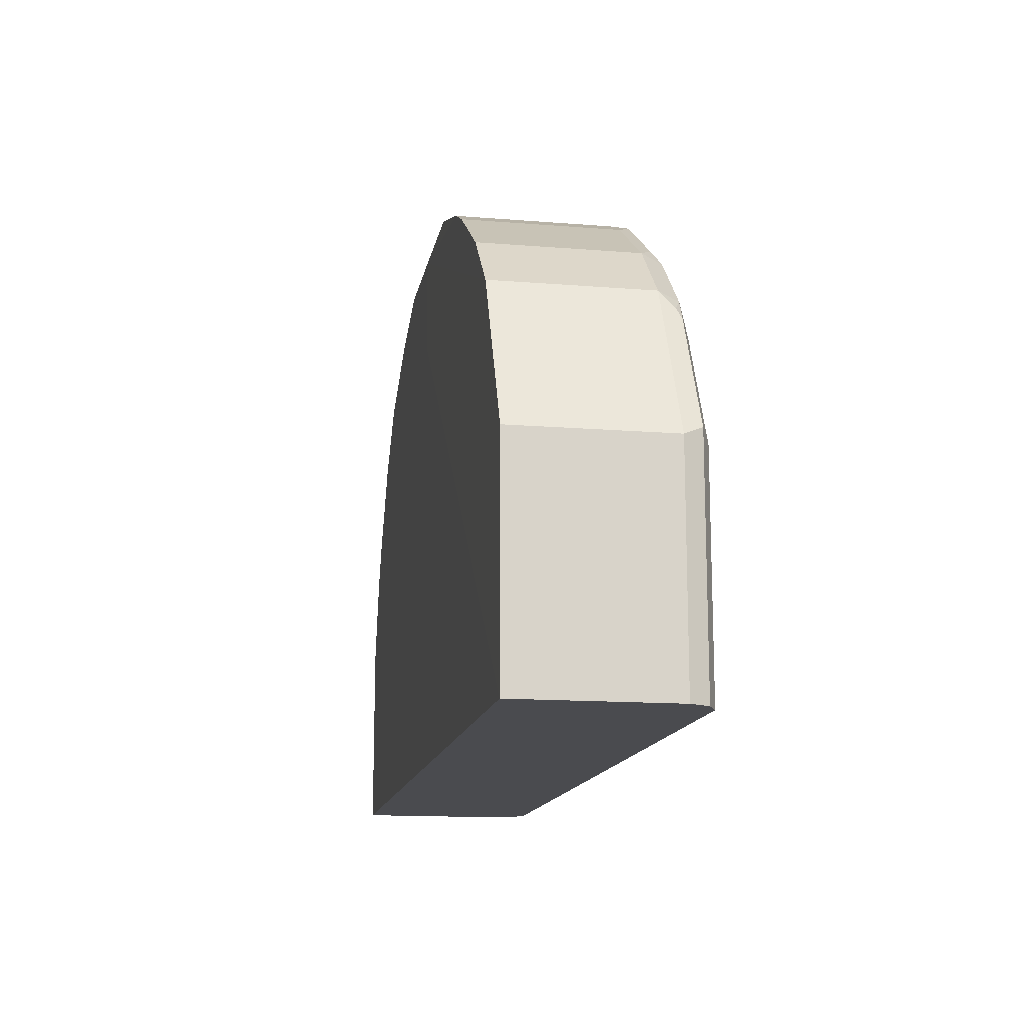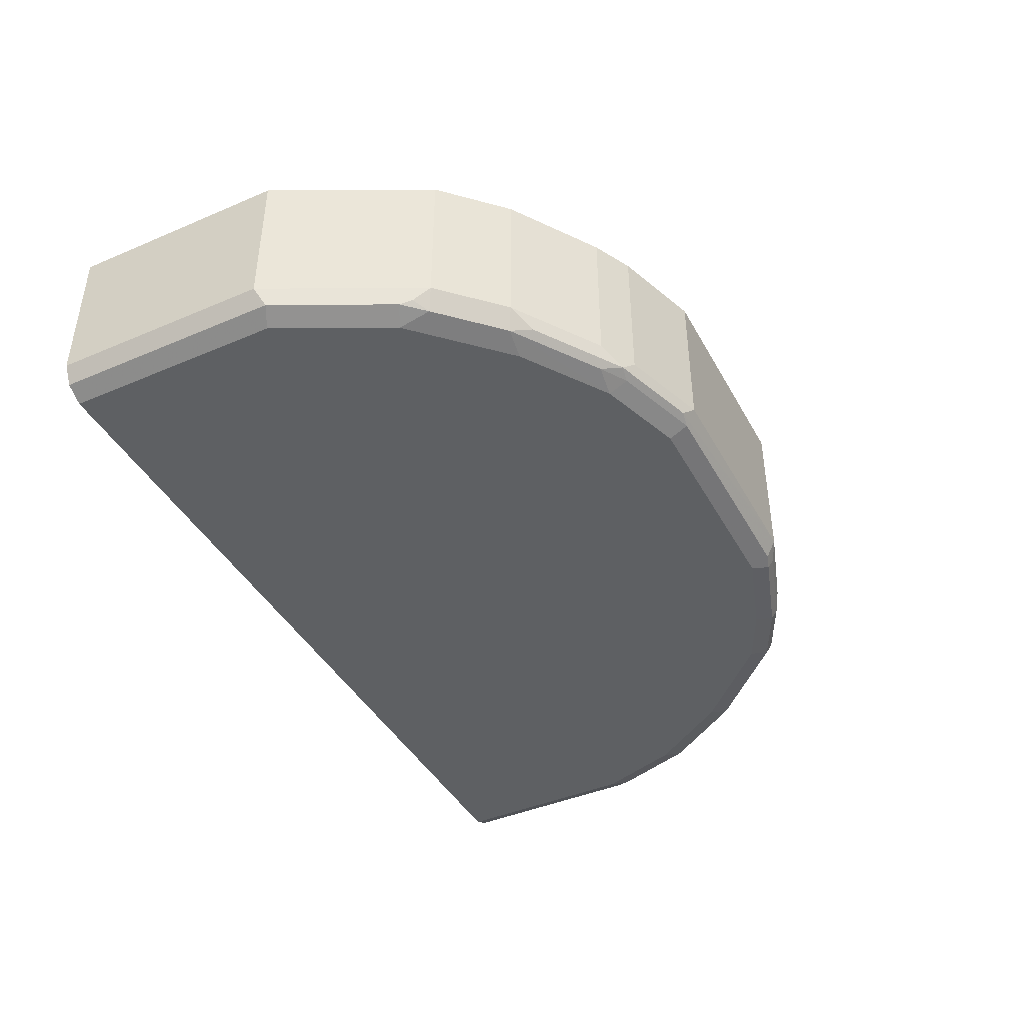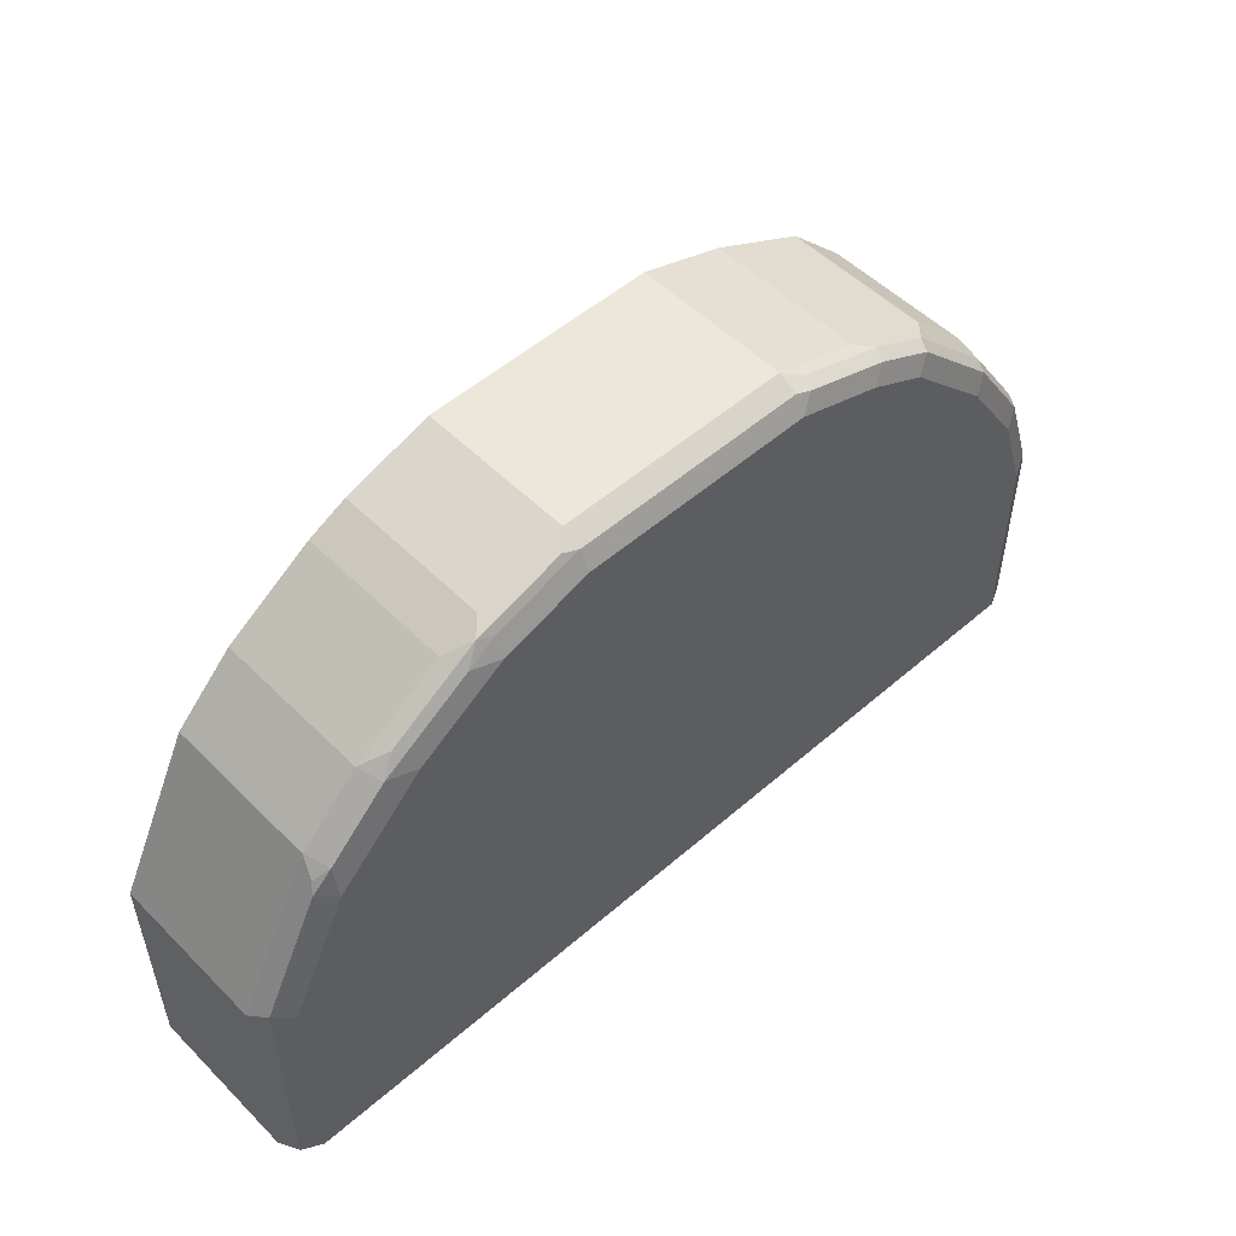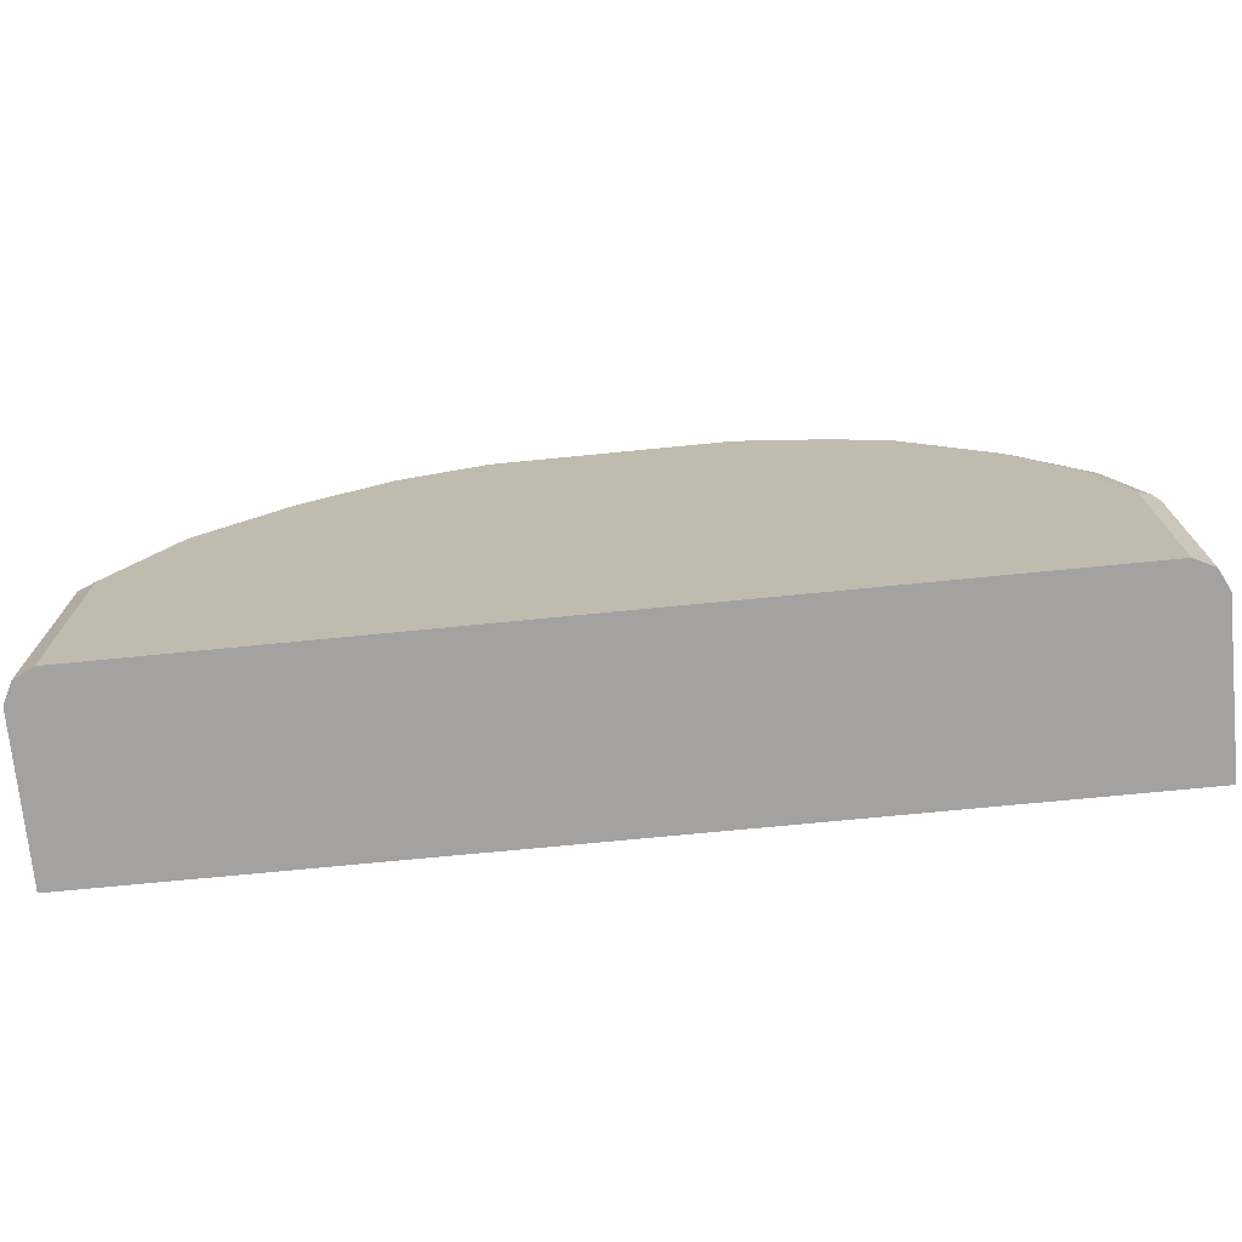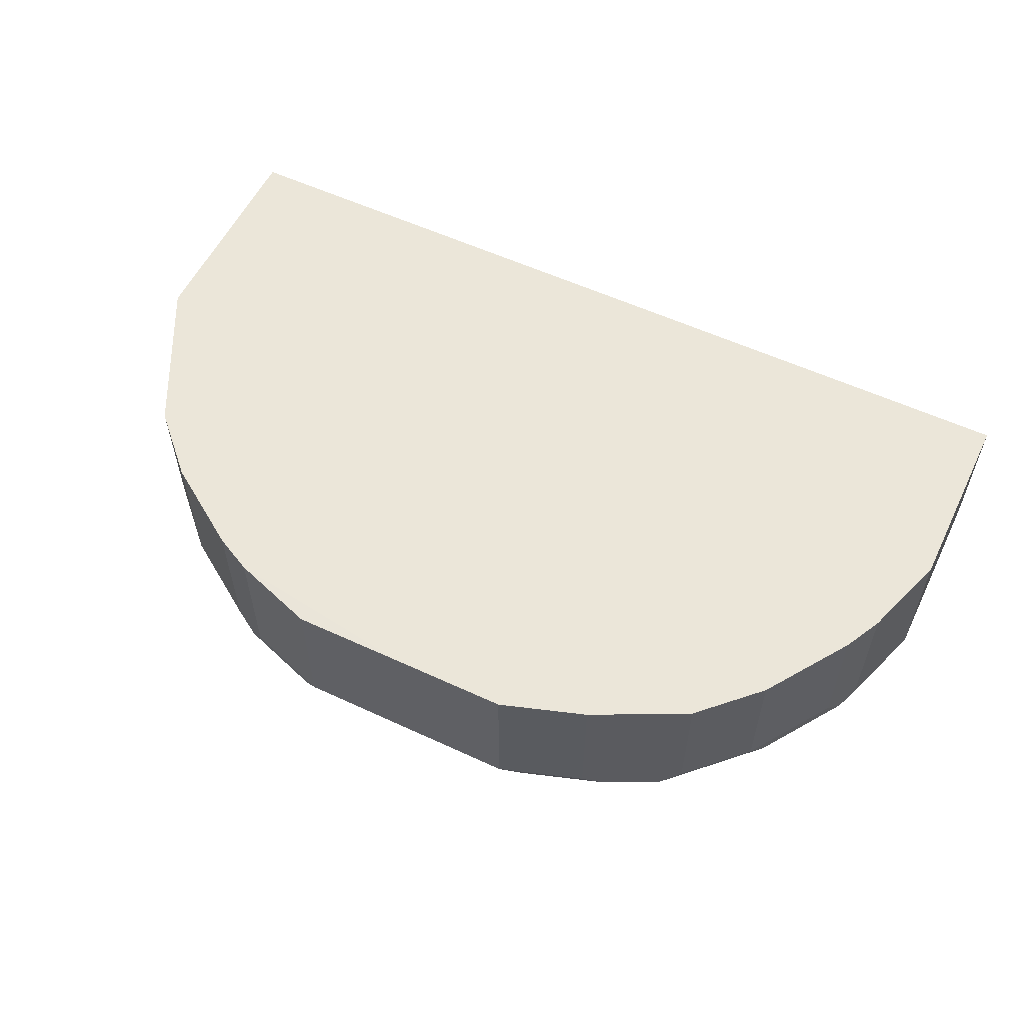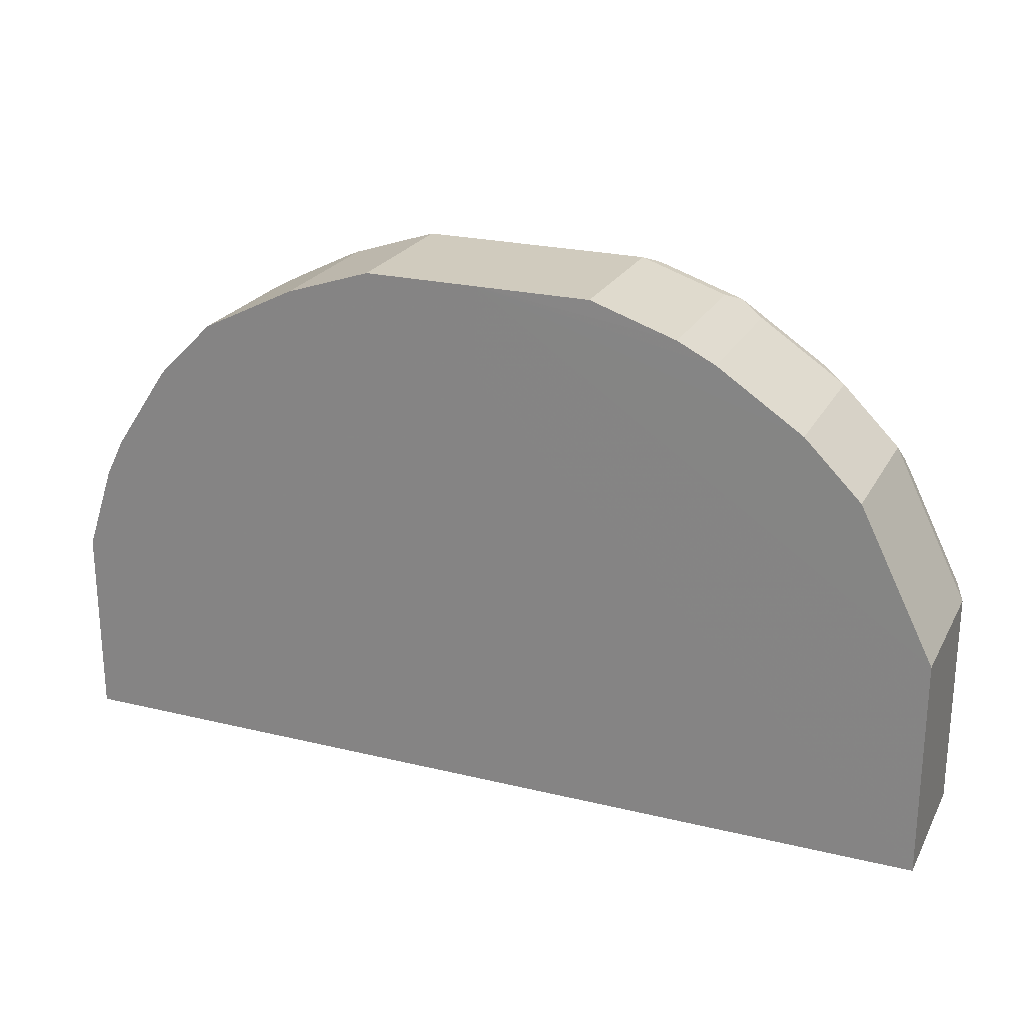
<metadata>
{"format":"obj","ext":"obj","renderer":"f3d","projection":"perspective","resolution":1024,"background":"white","views":[{"elev":-14.3,"azim":-100.0,"up":"+Z"},{"elev":-42.4,"azim":-63.0,"up":"+Y"},{"elev":52.0,"azim":-43.2,"up":"+Z"},{"elev":-72.7,"azim":5.6,"up":"+Z"},{"elev":57.0,"azim":25.8,"up":"+Y"},{"elev":23.4,"azim":-157.7,"up":"+Z"}]}
</metadata>
<code>
v 0.3162 -0.624 0.6823
v 0.2496 -0.624 0.7156
v 0.2995 -0.6324 0.6656
v 0.233 -0.6324 0.6989
v 0.1332 -0.6324 0.7322
v 0.1498 -0.624 0.7489
v -0.1332 -0.6324 0.7322
v -0.1332 -0.6213 0.7544
v 0.1332 -0.6213 0.7544
v 0.1332 -0.5991 0.7655
v 0.1553 -0.6102 0.7544
v 0.2552 -0.6102 0.7211
v 0.3217 -0.6102 0.6878
v 0.233 -0.5991 0.7322
v 0.233 -0.421 0.7322
v 0.3439 -0.421 0.6767
v 0.3439 -0.588 0.6767
v 0.4105 -0.588 0.6102
v 0.4216 -0.6102 0.588
v 0.416 -0.624 0.5824
v 0.4826 -0.624 0.4826
v 0.4881 -0.6102 0.4881
v 0.477 -0.588 0.5103
v 0.477 -0.421 0.5103
v 0.4992 -0.5991 0.4659
v 0.5325 -0.5991 0.3661
v 0.5325 -0.421 0.3661
v 0.4992 -0.421 0.4659
v 0.4105 -0.421 0.6102
v 0.0007941 -0.421 0.6547
v 0.0007941 -0.421 0.7655
v 0.1332 -0.421 0.7655
v -0.1332 -0.4215 0.7655
v -0.233 -0.4215 0.7322
v -0.2773 -0.4215 0.71
v -0.3772 -0.4215 0.6434
v -0.3772 -0.5991 0.6434
v -0.2773 -0.5991 0.71
v -0.233 -0.5991 0.7322
v -0.2496 -0.6157 0.7239
v -0.3494 -0.6157 0.6573
v -0.3661 -0.624 0.6365
v -0.4437 -0.5991 0.5769
v -0.4327 -0.624 0.5699
v -0.4327 -0.6324 0.5325
v -0.4548 -0.6213 0.5436
v -0.4493 -0.6157 0.5574
v -0.5325 -0.5991 0.3994
v -0.4437 -0.4215 0.5769
v -0.5325 -0.4215 0.3994
v -0.5325 -0.5991 0.1403
v -0.5214 -0.6213 0.4105
v -0.4992 -0.6324 0.3994
v -0.233 -0.6324 0.6989
v -0.3328 -0.6324 0.6323
v -0.2662 -0.624 0.7031
v -0.233 -0.6213 0.7211
v -0.1498 -0.6157 0.7572
v -0.1332 -0.5991 0.7655
v 0.4992 -0.6324 0.1403
v 0.466 -0.6324 0.4659
v 0.3994 -0.6324 0.5657
v 0.5159 -0.624 0.3828
v 0.5214 -0.6102 0.3883
v 0.5214 -0.6213 0.3661
v 0.5214 -0.6213 0.1403
v 0.5325 -0.5991 0.1403
v 0.5325 -0.421 0.1403
v -0.5325 -0.4215 0.1403
v -0.4992 -0.6324 0.1403
v -0.5214 -0.6213 0.1403
v 0.4992 -0.6324 0.3661
f 2 3 1
f 62 3 61
f 3 5 61
f 5 54 60
f 7 54 5
f 59 10 33
f 59 33 34
f 39 34 35
f 39 59 34
f 57 58 40
f 39 40 58
f 39 58 59
f 59 58 10
f 9 10 58
f 8 9 58
f 8 58 57
f 8 57 7
f 57 54 7
f 48 49 50
f 48 50 51
f 48 51 52
f 46 48 52
f 46 52 45
f 45 52 53
f 62 1 3
f 45 53 54
f 55 42 45
f 55 54 42
f 56 42 54
f 56 40 42
f 56 57 40
f 56 54 57
f 55 45 54
f 62 20 1
f 62 21 20
f 62 61 21
f 31 30 50
f 51 50 69
f 51 69 70
f 71 51 70
f 71 52 51
f 71 70 52
f 50 30 69
f 53 52 70
f 54 70 60
f 70 69 60
f 72 60 63
f 72 61 60
f 72 63 61
f 12 14 10
f 53 70 54
f 49 31 50
f 30 27 68
f 68 60 69
f 63 21 61
f 63 22 21
f 64 22 63
f 64 26 22
f 64 63 26
f 65 26 63
f 30 68 69
f 65 66 26
f 66 63 60
f 66 60 67
f 66 67 26
f 26 67 27
f 67 68 27
f 67 60 68
f 65 63 66
f 36 31 49
f 5 60 61
f 43 37 49
f 13 19 18
f 13 1 19
f 13 2 1
f 19 1 20
f 19 20 21
f 19 21 22
f 13 18 17
f 19 22 18
f 23 24 18
f 23 25 24
f 23 22 25
f 25 22 26
f 25 26 27
f 28 25 27
f 23 18 22
f 28 24 25
f 13 17 16
f 13 15 14
f 4 3 2
f 4 5 3
f 4 2 5
f 37 36 49
f 6 7 5
f 6 8 7
f 13 16 15
f 6 9 8
f 11 10 6
f 11 12 10
f 11 6 12
f 6 2 12
f 13 12 2
f 13 14 12
f 6 10 9
f 28 27 24
f 6 5 2
f 29 24 16
f 38 40 39
f 38 37 40
f 41 40 37
f 41 42 40
f 41 37 42
f 43 42 37
f 38 39 35
f 44 42 43
f 44 46 45
f 47 46 44
f 47 48 46
f 47 43 48
f 43 49 48
f 24 27 16
f 44 45 42
f 38 35 37
f 47 44 43
f 36 35 31
f 37 35 36
f 29 16 18
f 17 18 16
f 16 27 30
f 31 16 30
f 32 16 31
f 29 18 24
f 15 32 14
f 32 10 14
f 32 31 10
f 31 33 10
f 31 34 33
f 31 35 34
f 15 16 32

</code>
